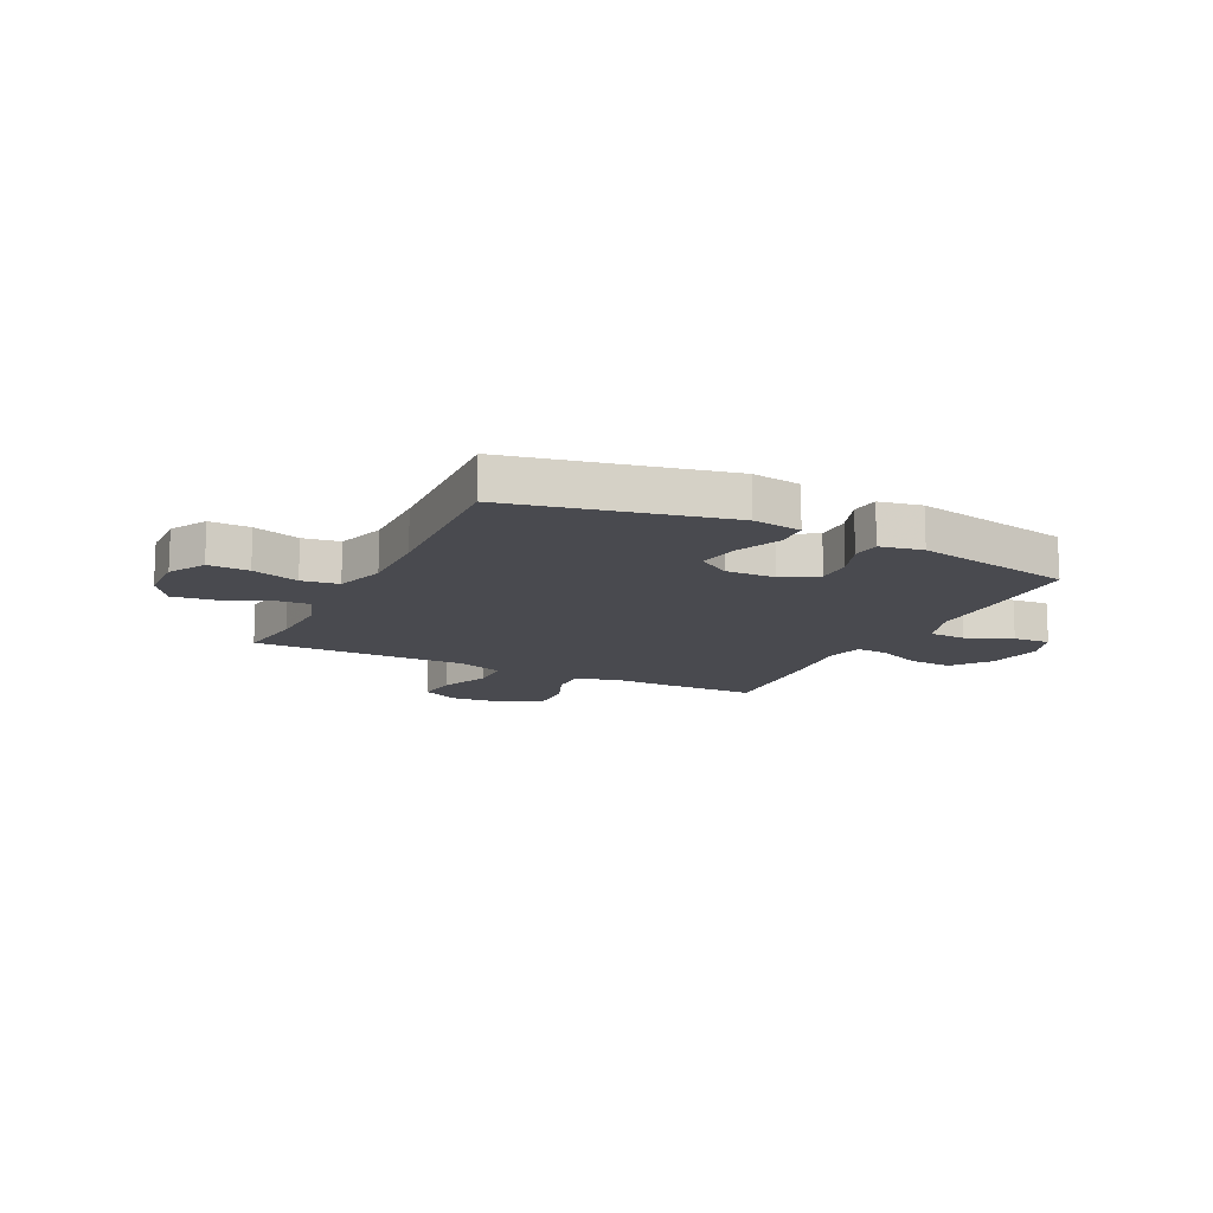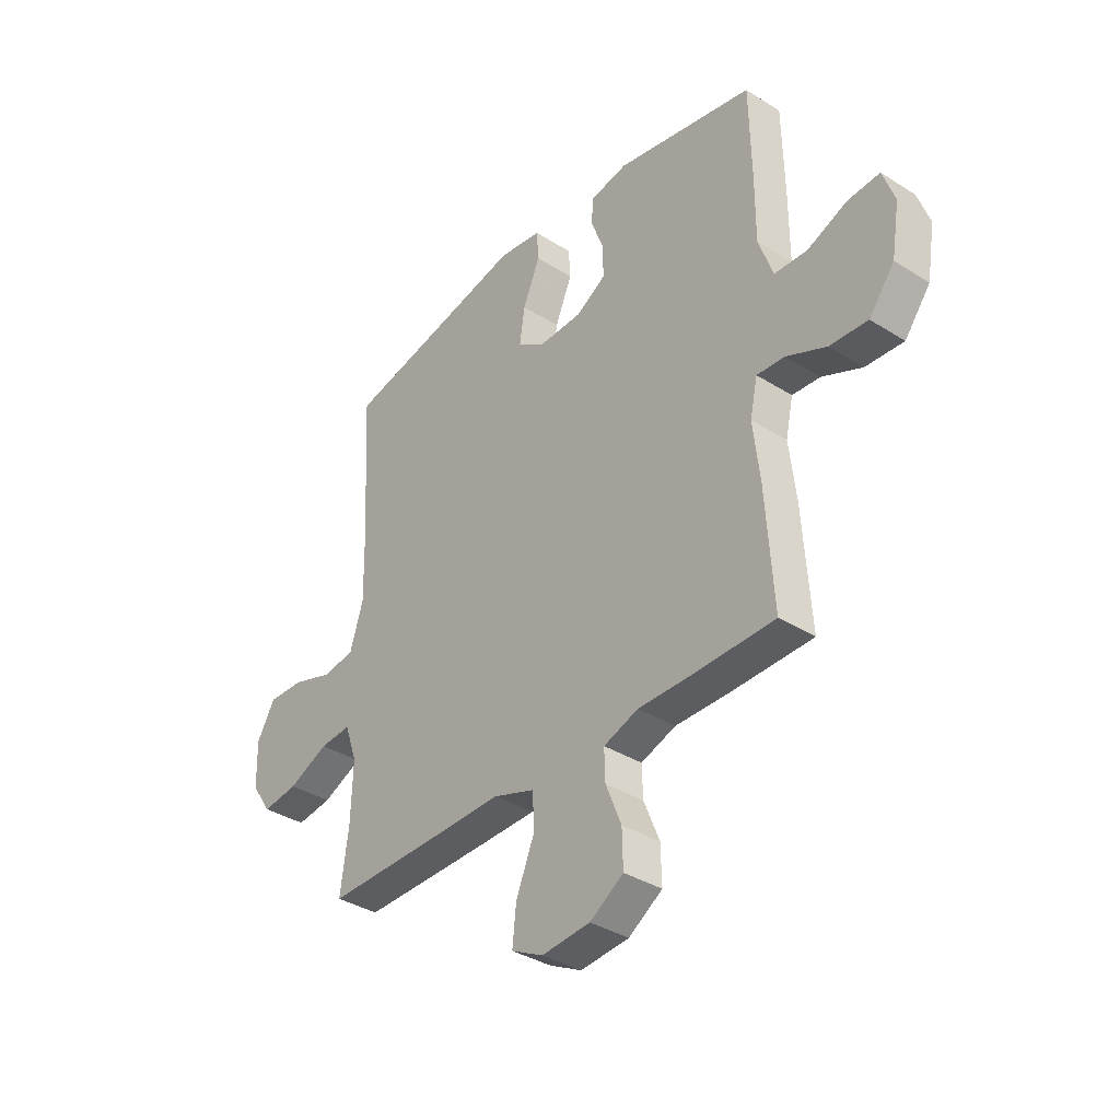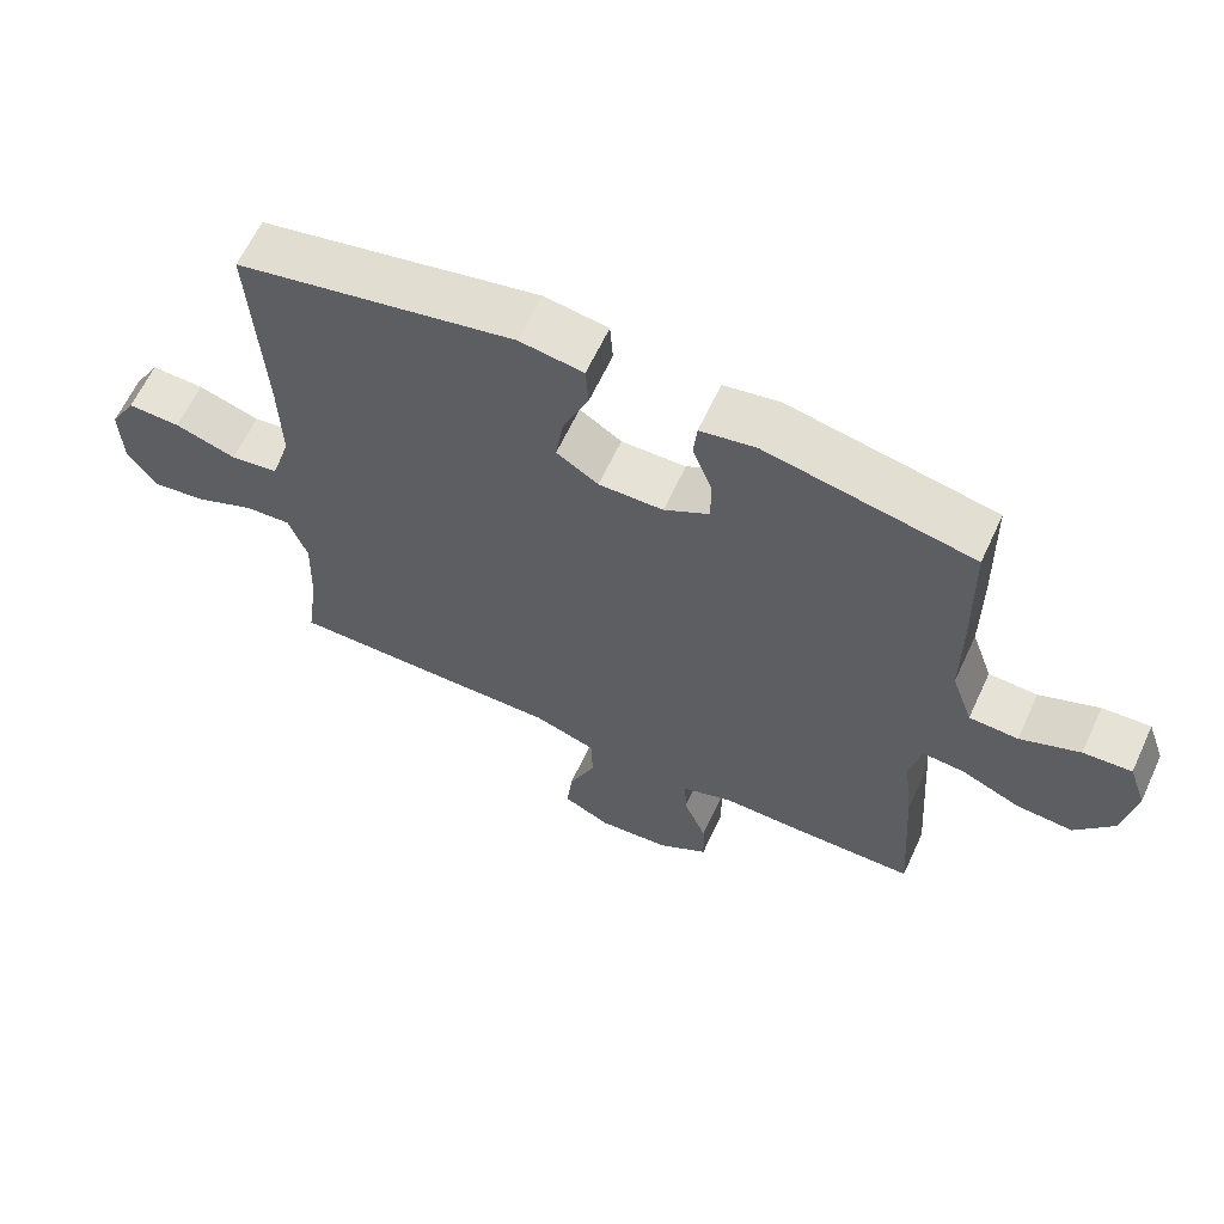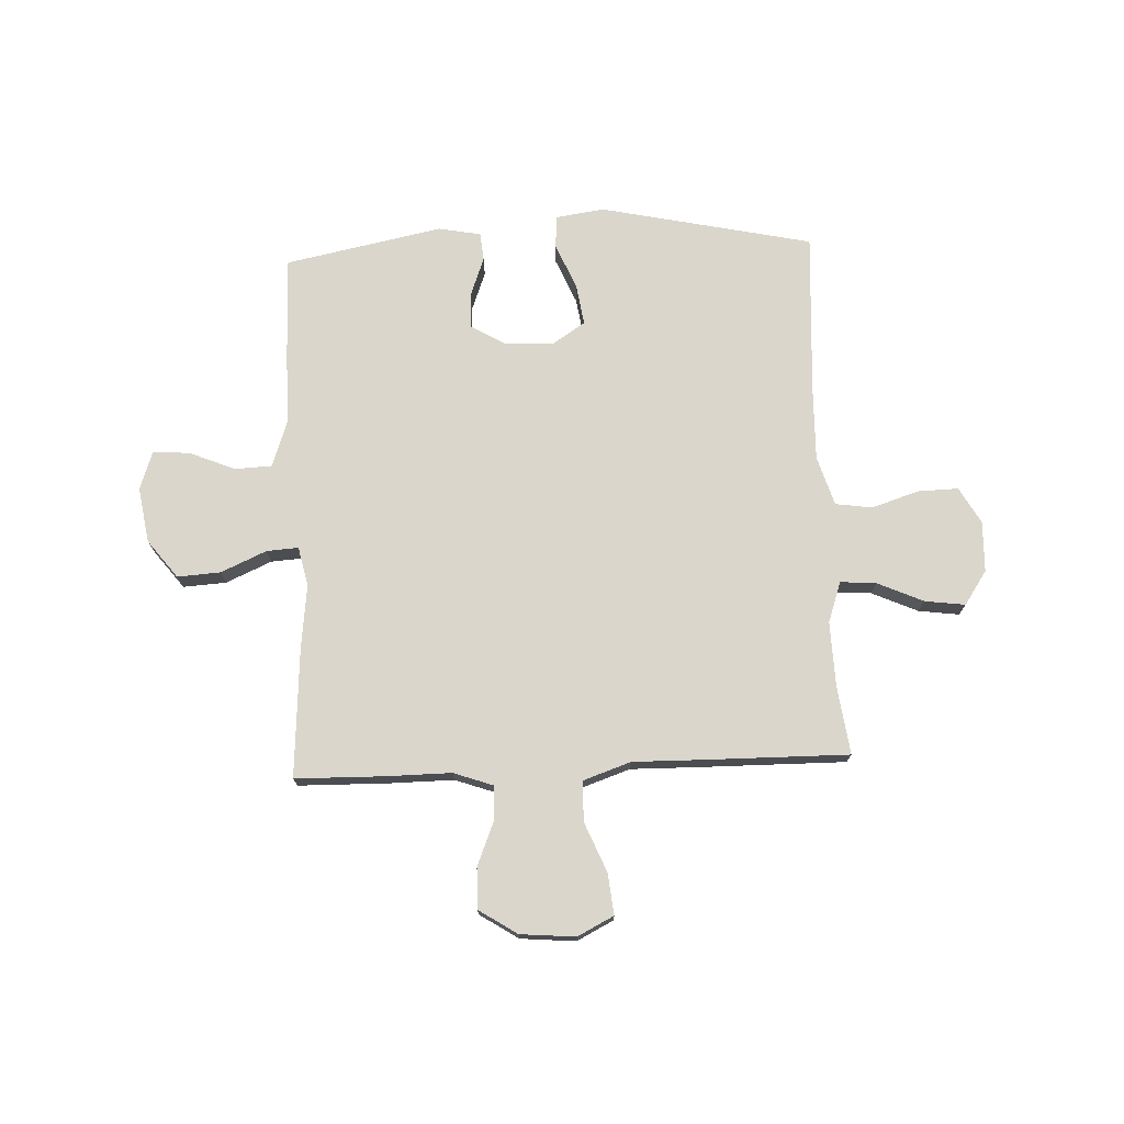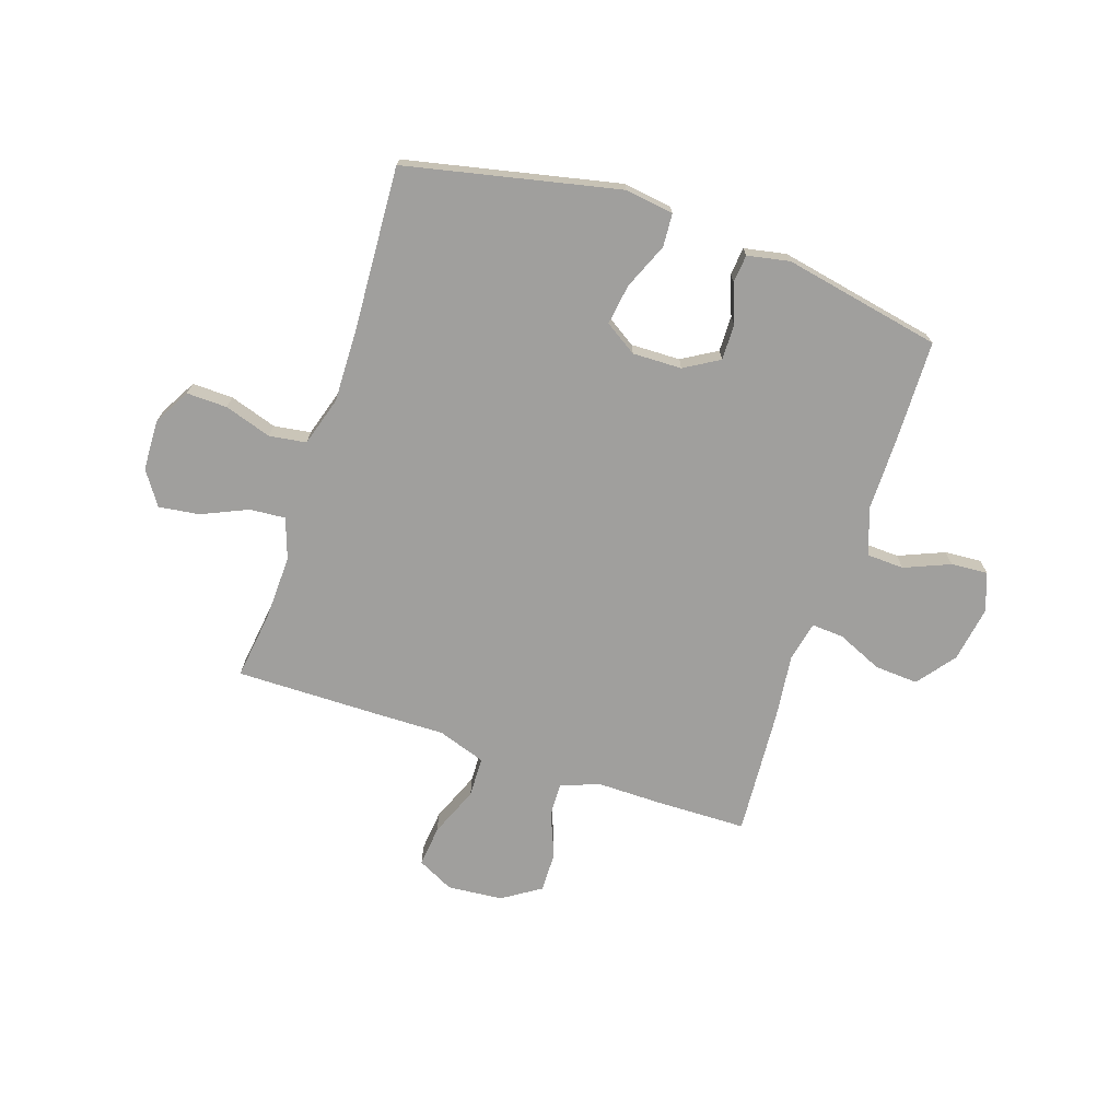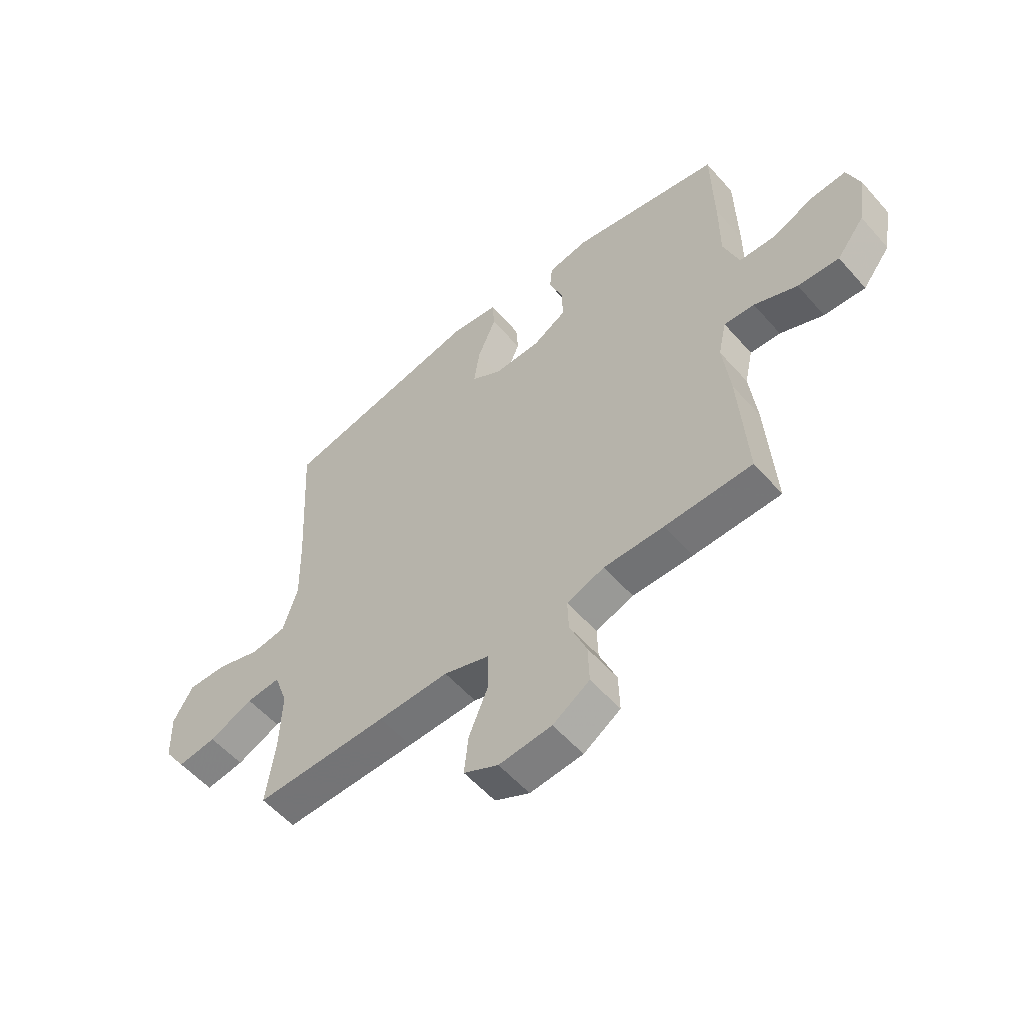
<metadata>
{"format":"obj","ext":"obj","renderer":"f3d","projection":"perspective","resolution":1024,"background":"white","views":[{"elev":-13.6,"azim":-26.3,"up":"+Y"},{"elev":-36.1,"azim":50.5,"up":"+Z"},{"elev":63.2,"azim":24.9,"up":"+Z"},{"elev":73.9,"azim":177.5,"up":"+Y"},{"elev":-71.4,"azim":-18.4,"up":"+Y"},{"elev":-55.9,"azim":40.6,"up":"+Z"}]}
</metadata>
<code>
v 0.5 0.07 -0.5
v 0.331 0.07 -0.503
v 0.215 0.07 -0.502
v 0.142 0.07 -0.528
v 0.144 0.07 -0.591
v 0.177 0.07 -0.672
v 0.179 0.07 -0.747
v 0.108 0.07 -0.793
v 0.006 0.07 -0.802
v -0.061 0.07 -0.768
v -0.053 0.07 -0.692
v -0.015 0.07 -0.6
v -0.017 0.07 -0.526
v -0.105 0.07 -0.496
v -0.242 0.07 -0.498
v -0.5 0.07 -0.5
v -0.483 0.07 -0.374
v -0.479 0.07 -0.254
v -0.505 0.07 -0.179
v -0.571 0.07 -0.184
v -0.656 0.07 -0.222
v -0.731 0.07 -0.232
v -0.773 0.07 -0.17
v -0.776 0.07 -0.076
v -0.738 0.07 -0.009
v -0.663 0.07 -0.011
v -0.576 0.07 -0.039
v -0.508 0.07 -0.029
v -0.48 0.07 0.062
v -0.483 0.07 0.198
v -0.5 0.07 0.5
v -0.107 0.07 0.585
v -0.017 0.07 0.572
v -0.013 0.07 0.511
v -0.049 0.07 0.426
v -0.06 0.07 0.351
v -0.001 0.07 0.313
v 0.09 0.07 0.315
v 0.154 0.07 0.353
v 0.153 0.07 0.419
v 0.126 0.07 0.491
v 0.131 0.07 0.543
v 0.209 0.07 0.558
v 0.5 0.07 0.5
v 0.504 0.07 0.311
v 0.504 0.07 0.177
v 0.534 0.07 0.091
v 0.603 0.07 0.088
v 0.687 0.07 0.123
v 0.755 0.07 0.128
v 0.78 0.07 0.057
v 0.763 0.07 -0.046
v 0.709 0.07 -0.116
v 0.629 0.07 -0.111
v 0.545 0.07 -0.074
v 0.486 0.07 -0.07
v 0.47 0.07 -0.143
v 0.484 0.07 -0.262
v 0.5 0 -0.5
v 0.331 0 -0.503
v 0.215 0 -0.502
v 0.142 0 -0.528
v 0.144 0 -0.591
v 0.177 0 -0.672
v 0.179 0 -0.747
v 0.108 0 -0.793
v 0.006 0 -0.802
v -0.061 0 -0.768
v -0.053 0 -0.692
v -0.015 0 -0.6
v -0.017 0 -0.526
v -0.105 0 -0.496
v -0.242 0 -0.498
v -0.5 0 -0.5
v -0.483 0 -0.374
v -0.479 0 -0.254
v -0.505 0 -0.179
v -0.571 0 -0.184
v -0.656 0 -0.222
v -0.731 0 -0.232
v -0.773 0 -0.17
v -0.776 0 -0.076
v -0.738 0 -0.009
v -0.663 0 -0.011
v -0.576 0 -0.039
v -0.508 0 -0.029
v -0.48 0 0.062
v -0.483 0 0.198
v -0.5 0 0.5
v -0.107 0 0.585
v -0.017 0 0.572
v -0.013 0 0.511
v -0.049 0 0.426
v -0.06 0 0.351
v -0.001 0 0.313
v 0.09 0 0.315
v 0.154 0 0.353
v 0.153 0 0.419
v 0.126 0 0.491
v 0.131 0 0.543
v 0.209 0 0.558
v 0.5 0 0.5
v 0.504 0 0.311
v 0.504 0 0.177
v 0.534 0 0.091
v 0.603 0 0.088
v 0.687 0 0.123
v 0.755 0 0.128
v 0.78 0 0.057
v 0.763 0 -0.046
v 0.709 0 -0.116
v 0.629 0 -0.111
v 0.545 0 -0.074
v 0.486 0 -0.07
v 0.47 0 -0.143
v 0.484 0 -0.262
f 57 58 1 2
f 56 57 2 3
f 52 53 54 55
f 52 55 56
f 51 52 56
f 48 49 50 51
f 47 48 51 56
f 46 47 56 3
f 40 41 42 43
f 39 40 43 44
f 38 39 44 45
f 32 33 34 35
f 30 31 32 35
f 29 30 35 36
f 28 29 36 37
f 24 25 26 27
f 24 27 28
f 23 24 28
f 20 21 22 23
f 19 20 23 28
f 18 19 28 37
f 14 15 16 17
f 14 17 18 37
f 9 10 11 12
f 9 12 13
f 8 9 13
f 5 6 7 8
f 4 5 8 13
f 37 38 45 46
f 13 14 37 46
f 3 4 13 46
f 60 59 116 115
f 61 60 115 114
f 113 112 111 110
f 114 113 110
f 114 110 109
f 109 108 107 106
f 114 109 106 105
f 61 114 105 104
f 101 100 99 98
f 102 101 98 97
f 103 102 97 96
f 93 92 91 90
f 93 90 89 88
f 94 93 88 87
f 95 94 87 86
f 85 84 83 82
f 86 85 82
f 86 82 81
f 81 80 79 78
f 86 81 78 77
f 95 86 77 76
f 75 74 73 72
f 95 76 75 72
f 70 69 68 67
f 71 70 67
f 71 67 66
f 66 65 64 63
f 71 66 63 62
f 104 103 96 95
f 104 95 72 71
f 104 71 62 61
f 1 59 60 2
f 2 60 61 3
f 3 61 62 4
f 4 62 63 5
f 5 63 64 6
f 6 64 65 7
f 7 65 66 8
f 8 66 67 9
f 9 67 68 10
f 10 68 69 11
f 11 69 70 12
f 12 70 71 13
f 13 71 72 14
f 14 72 73 15
f 15 73 74 16
f 16 74 75 17
f 17 75 76 18
f 18 76 77 19
f 19 77 78 20
f 20 78 79 21
f 21 79 80 22
f 22 80 81 23
f 23 81 82 24
f 24 82 83 25
f 25 83 84 26
f 26 84 85 27
f 27 85 86 28
f 28 86 87 29
f 29 87 88 30
f 30 88 89 31
f 31 89 90 32
f 32 90 91 33
f 33 91 92 34
f 34 92 93 35
f 35 93 94 36
f 36 94 95 37
f 37 95 96 38
f 38 96 97 39
f 39 97 98 40
f 40 98 99 41
f 41 99 100 42
f 42 100 101 43
f 43 101 102 44
f 44 102 103 45
f 45 103 104 46
f 46 104 105 47
f 47 105 106 48
f 48 106 107 49
f 49 107 108 50
f 50 108 109 51
f 51 109 110 52
f 52 110 111 53
f 53 111 112 54
f 54 112 113 55
f 55 113 114 56
f 56 114 115 57
f 57 115 116 58
f 58 116 59 1

</code>
